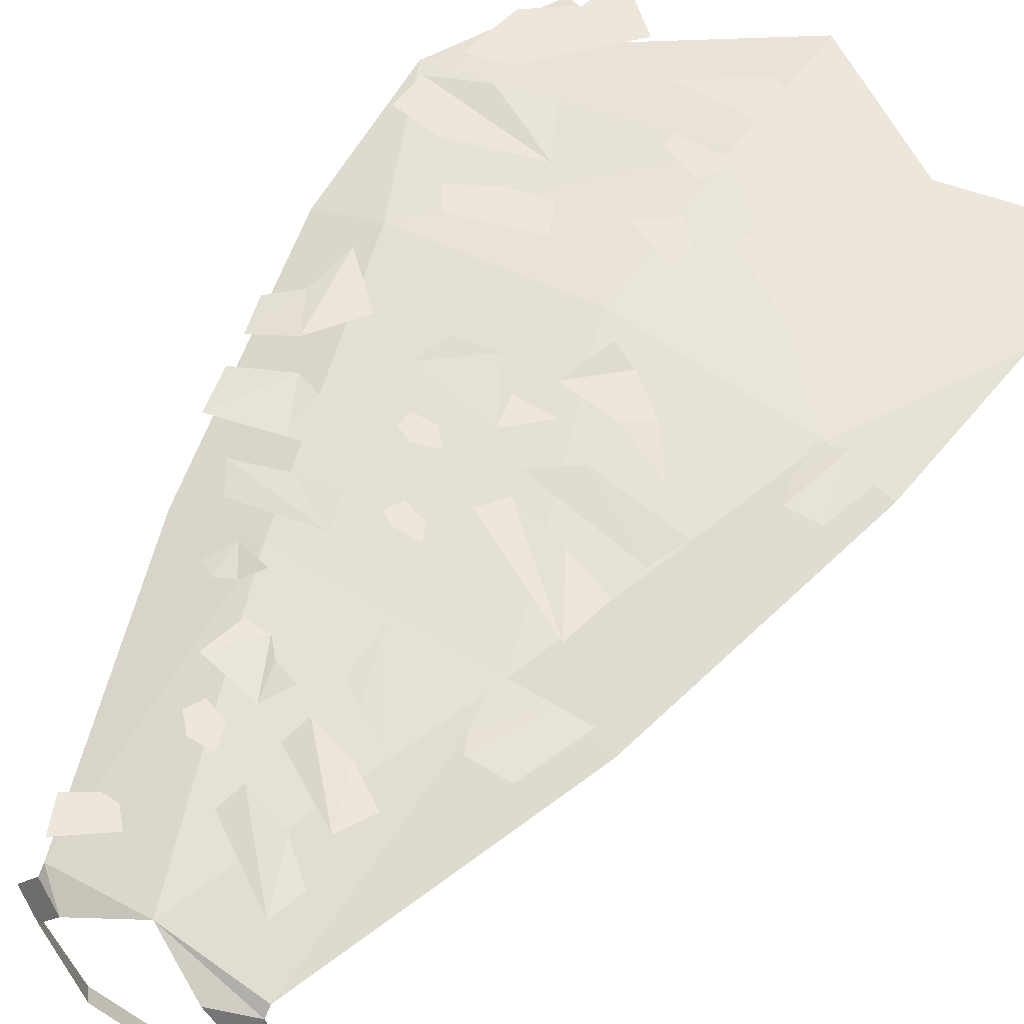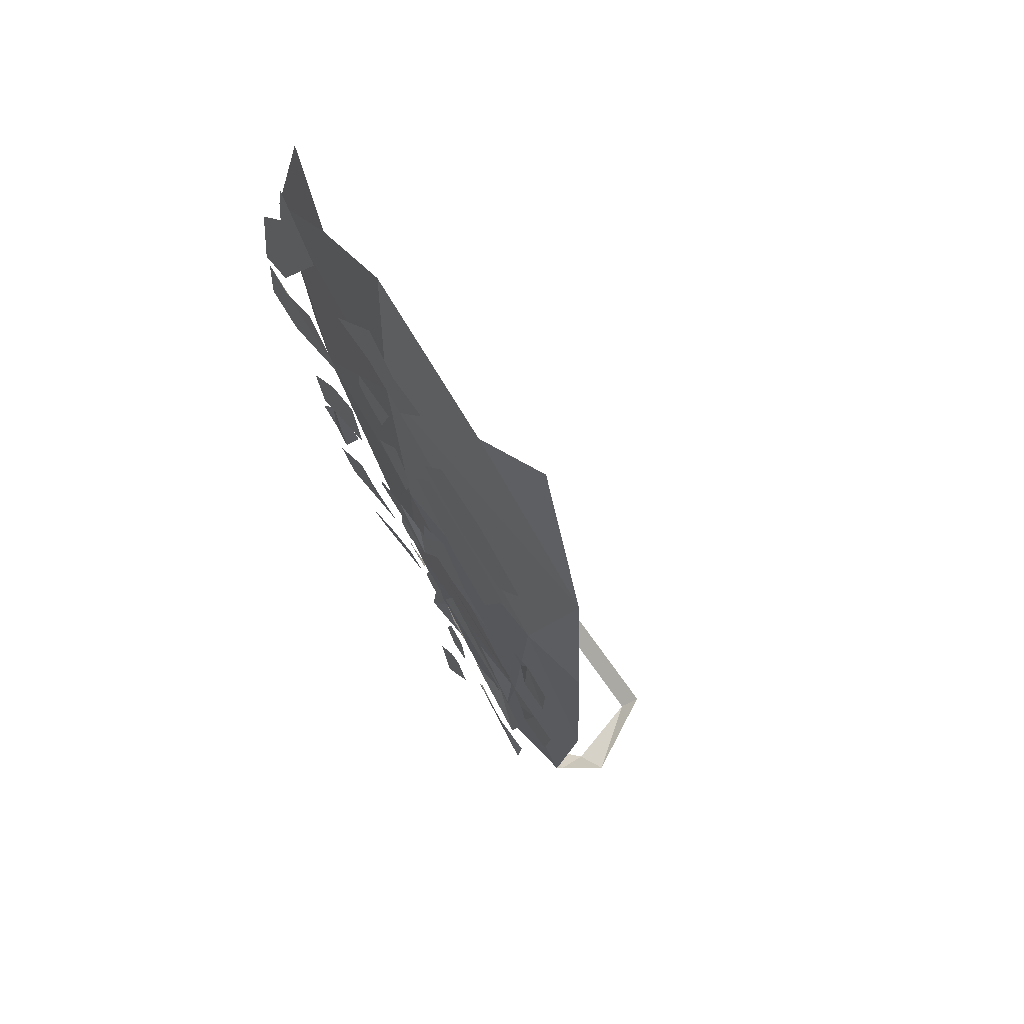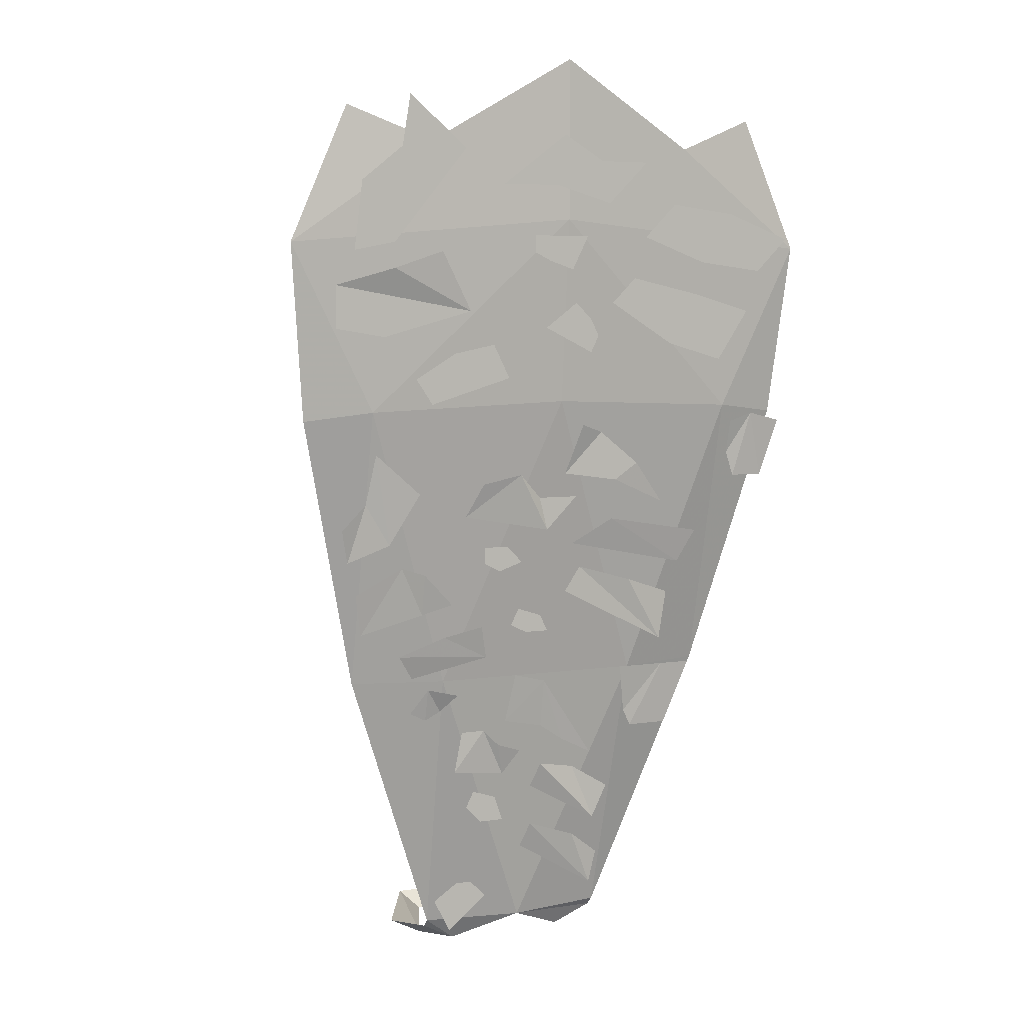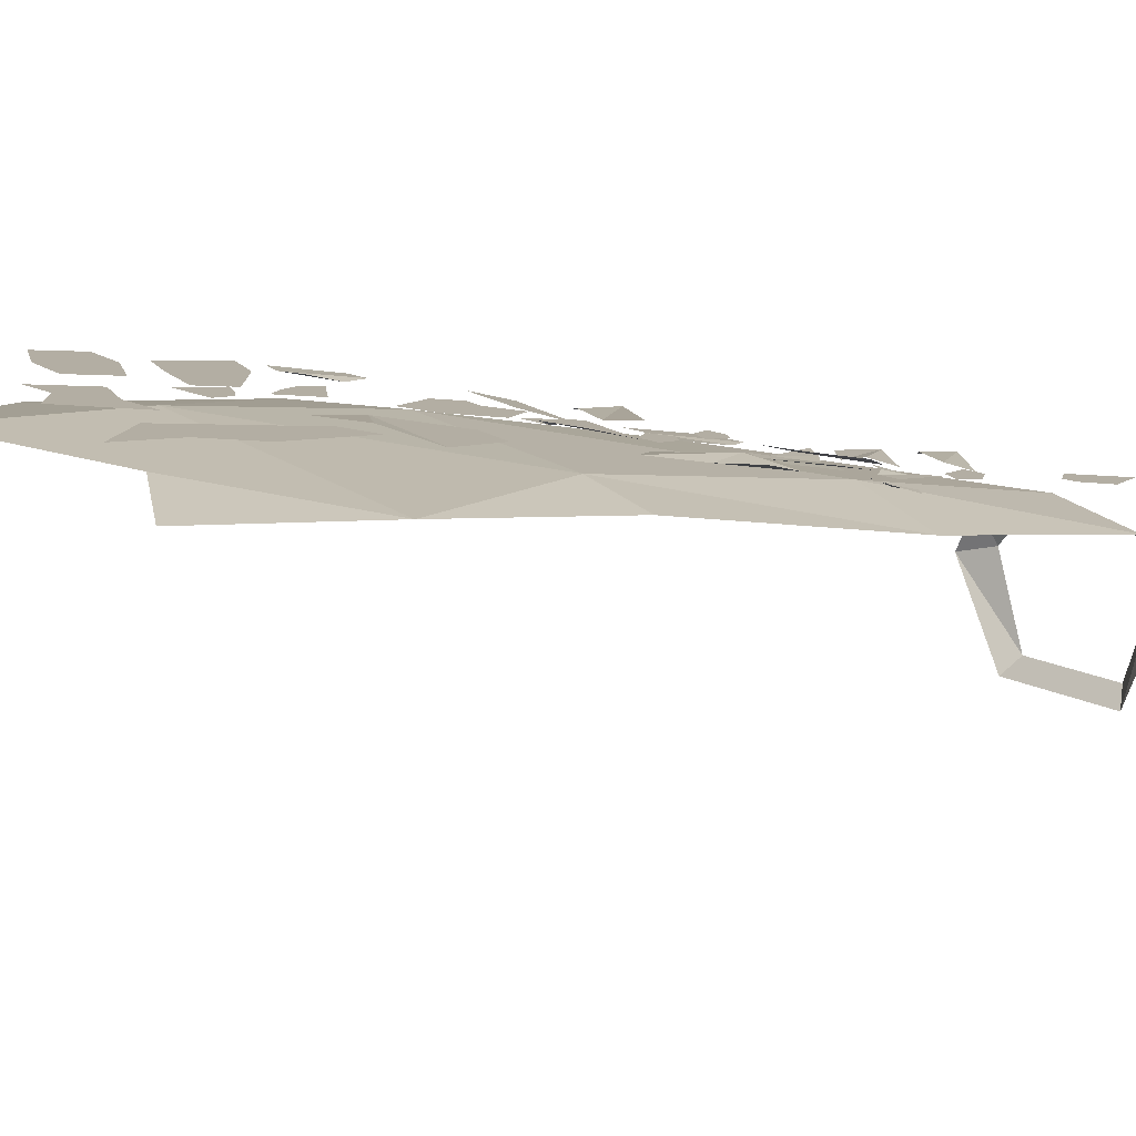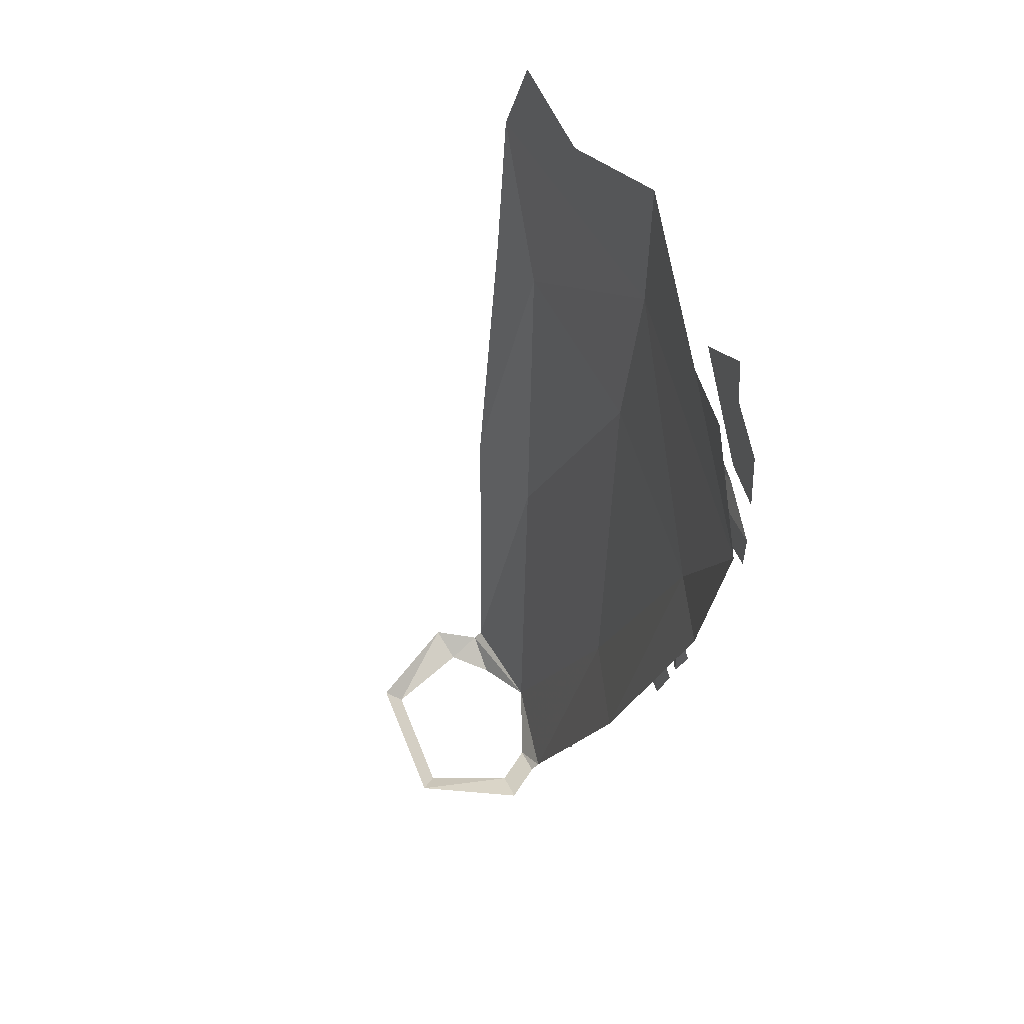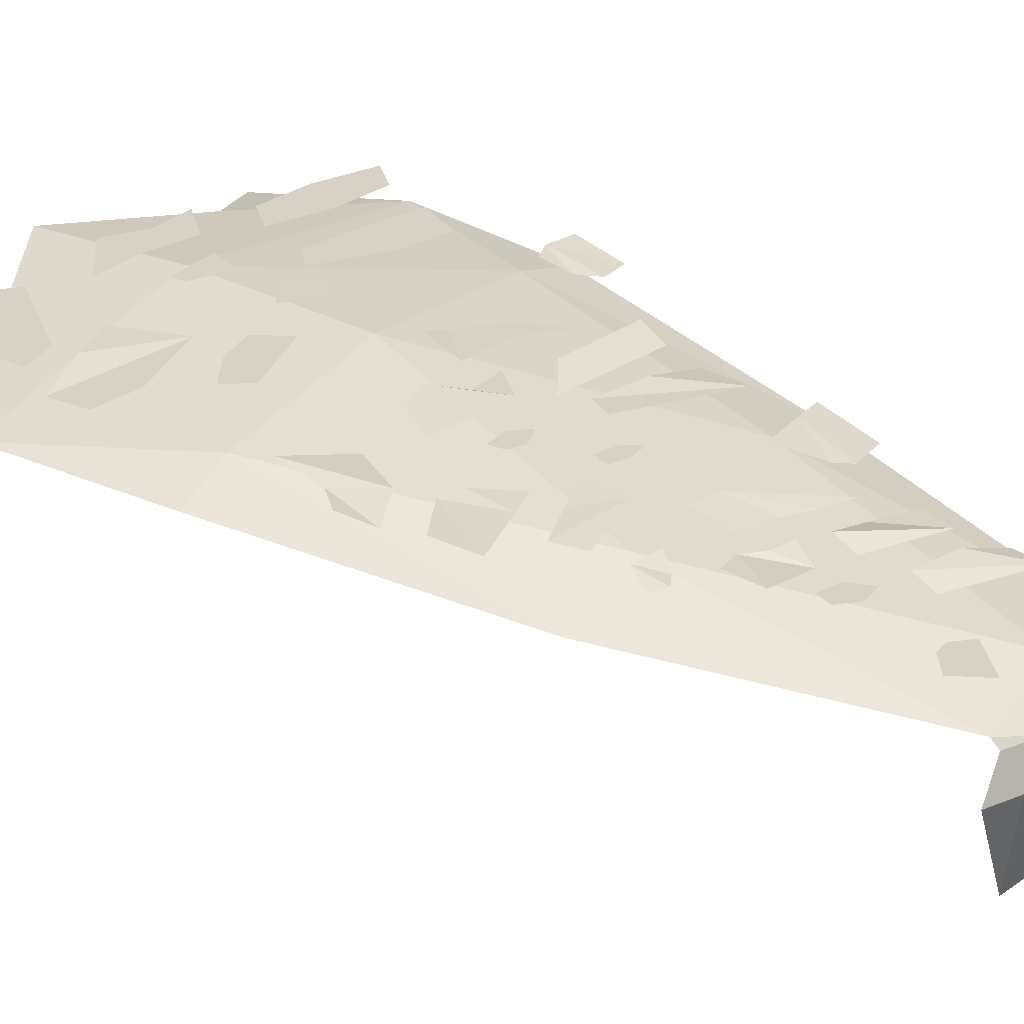
<metadata>
{"format":"obj","ext":"obj","renderer":"f3d","projection":"perspective","resolution":1024,"background":"white","views":[{"elev":52.0,"azim":34.0,"up":"+Z"},{"elev":55.7,"azim":58.5,"up":"+Y"},{"elev":5.8,"azim":-24.9,"up":"+Y"},{"elev":11.0,"azim":-122.5,"up":"+Z"},{"elev":58.1,"azim":-111.4,"up":"+Y"},{"elev":27.5,"azim":-57.9,"up":"+Z"}]}
</metadata>
<code>
v 0 -1.227 0.08594
v 0.05469 -1.25 0.0625
v 0.09375 -1.234 0.0625
v 0.09375 -1.227 0.07031
v 0.1016 -0.9688 0.1328
v 0.1875 -0.9688 0.1094
v 0.1875 -0.7031 0.1719
v 0.25 -0.7109 0.1562
v 0.2656 -0.5469 0.1719
v 0 -0.5234 0.2031
v 0.1328 -0.4531 0.1875
v 0.2109 -0.4219 0.1719
v 0 -0.6953 0.1875
v -0.1875 -0.7031 0.1719
v -0.2656 -0.5469 0.1719
v -0.1328 -0.4531 0.1875
v 0 -0.375 0.2031
v -0.1016 -0.9688 0.1328
v -0.1875 -0.9688 0.1094
v -0.25 -0.7109 0.1562
v -0.09375 -1.227 0.07031
v -0.09375 -1.234 0.0625
v -0.0625 -1.25 0.0625
v 0.05469 -1.25 -0.04688
v -0.05469 -1.25 -0.04688
v -0.07031 -1.234 -0.0625
v 0.0625 -1.234 -0.0625
v 0.1172 -1.234 0.02344
v 0.08594 -1.25 0.03125
v -0.08594 -1.25 0.03125
v -0.1172 -1.234 0.03125
v -0.2109 -0.4219 0.1719
v 0.07031 -1.195 0.1094
v 0.07812 -1.164 0.1094
v 0.04688 -1.141 0.1172
v 0 -1.125 0.1172
v -0.007812 -1.148 0.1094
v 0.07031 -1.125 0.1172
v 0.08594 -1.094 0.1172
v 0.04688 -1.07 0.1172
v 0.007812 -1.062 0.125
v 0 -1.086 0.1172
v 0.125 -0.9375 0.1562
v 0.1328 -0.8906 0.1562
v 0.08594 -0.875 0.1641
v 0.03125 -0.8594 0.1641
v 0.01562 -0.8828 0.1641
v 0.1406 -0.8594 0.1641
v 0.1562 -0.8281 0.1719
v 0.1094 -0.8203 0.1719
v 0.0625 -0.8125 0.1719
v 0.02344 -0.8359 0.1641
v 0.2031 -0.5703 0.2109
v 0.2344 -0.5391 0.2109
v 0.1719 -0.5156 0.2109
v 0.1094 -0.5078 0.2109
v 0.1406 -0.5625 0.2109
v 0.07812 -0.5391 0.2109
v 0.03906 -0.5078 0.2109
v 0.07812 -0.4688 0.2109
v 0.03125 -0.4688 0.2109
v -0.007812 -0.4453 0.2109
v -0.01562 -0.4922 0.2109
v -0.07031 -0.4922 0.2109
v -0.007812 -0.8203 0.1719
v 0.02344 -0.7891 0.1719
v -0.01562 -0.7891 0.1719
v -0.03906 -0.7656 0.1797
v -0.09375 -0.8047 0.1719
v -0.07812 -0.7734 0.1797
v -0.1328 -0.8984 0.1562
v -0.1016 -0.8906 0.1562
v -0.1328 -0.8594 0.1641
v -0.1562 -0.8516 0.1641
v -0.1953 -0.9141 0.1562
v -0.2031 -0.875 0.1641
v 0.1641 -0.6562 0.2031
v 0.1953 -0.6094 0.2031
v 0.1406 -0.5938 0.2031
v 0.07031 -0.5781 0.2031
v 0.1094 -0.6406 0.2031
v 0.04688 -0.6016 0.2031
v -0.1016 -0.6094 0.2031
v -0.1328 -0.5547 0.2109
v -0.1797 -0.5703 0.2109
v -0.2344 -0.5859 0.2031
v -0.1875 -0.6328 0.2031
v -0.2344 -0.625 0.2031
v -0.03125 -1.07 0.1172
v -0.01562 -1.047 0.125
v -0.03906 -1.039 0.125
v -0.05469 -1.023 0.125
v -0.08594 -1.062 0.125
v -0.07812 -1.023 0.125
v 0.007812 -0.9766 0.1328
v 0.007812 -1.023 0.125
v 0.03125 -1.039 0.125
v 0.0625 -1.055 0.125
v -0.03125 -1.016 0.125
v -0.02344 -0.9688 0.1328
v 0.1406 -0.9688 0.1328
v 0.1094 -1.031 0.125
v 0.1484 -1.031 0.125
v 0.1719 -0.9688 0.1328
v 0.1016 -1.016 0.125
v 0.09375 -0.9688 0.1328
v 0.2109 -0.7109 0.1875
v 0.1953 -0.7734 0.1797
v 0.2266 -0.7734 0.1797
v 0.2422 -0.7188 0.1875
v 0.1875 -0.75 0.1797
v 0.1875 -0.7188 0.1875
v 0.08594 -0.7578 0.1797
v 0.04688 -0.7266 0.1797
v 0.0625 -0.7734 0.1797
v 0.1172 -0.7969 0.1719
v 0.007812 -0.7656 0.1797
v 0.02344 -0.7188 0.1875
v -0.1719 -0.8281 0.1719
v -0.1406 -0.7812 0.1719
v -0.1875 -0.7422 0.1797
v -0.1953 -0.7891 0.1719
v -0.2109 -0.8438 0.1641
v -0.2188 -0.8125 0.1719
v -0.1094 -0.4609 0.2109
v -0.1641 -0.4141 0.2109
v -0.1719 -0.4609 0.2109
v -0.2109 -0.4922 0.2109
v -0.1797 -0.5469 0.2109
v -0.2188 -0.5547 0.2109
v -0.04688 -1.195 0.1094
v -0.0625 -1.18 0.1094
v -0.07812 -1.18 0.1094
v -0.1016 -1.195 0.1094
v -0.08594 -1.227 0.1094
v -0.03906 -1.094 0.1172
v -0.0625 -1.086 0.1172
v -0.07031 -1.102 0.1172
v -0.05469 -1.117 0.1172
v -0.03125 -1.117 0.1172
v -0.04688 -0.8359 0.1641
v -0.07031 -0.8359 0.1641
v -0.07031 -0.8516 0.1641
v -0.05469 -0.8594 0.1641
v -0.03125 -0.8516 0.1641
v -0.007812 -0.9062 0.1562
v -0.03125 -0.8984 0.1562
v -0.03906 -0.9141 0.1562
v -0.02344 -0.9219 0.1562
v 0 -0.9219 0.1562
v 0.02344 -0.6484 0.2031
v 0.03125 -0.6328 0.2031
v 0.02344 -0.6172 0.2031
v 0.007812 -0.6016 0.2031
v -0.02344 -0.625 0.2031
v -0.03906 -0.5391 0.2109
v -0.03906 -0.5547 0.2109
v -0.02344 -0.5625 0.2109
v 0 -0.5703 0.2109
v 0.01562 -0.5391 0.2109
v -0.0625 -0.6719 0.2031
v -0.07812 -0.6406 0.2031
v -0.1172 -0.6484 0.2031
v -0.1562 -0.6719 0.2031
v -0.1406 -0.6953 0.2031
v -0.0625 -0.9453 0.1484
v -0.07031 -0.9141 0.1562
v -0.1094 -0.9219 0.1562
v -0.1562 -0.9375 0.1562
v -0.1406 -0.9609 0.1484
v -0.1172 -0.9766 0.1328
v -0.1328 -1 0.125
v -0.1172 -1.008 0.125
v -0.1016 -1 0.125
v -0.08594 -0.9844 0.1328
f 1 2 3
f 1 3 4
f 21 22 23
f 21 23 1
f 24 25 26
f 24 26 27
f 24 27 28
f 24 28 29
f 29 28 3
f 29 3 2
f 30 31 26
f 30 26 25
f 31 30 23
f 31 23 22
f 1 4 5
f 4 6 5
f 5 6 7
f 6 8 7
f 7 8 9
f 9 12 11
f 9 11 10
f 9 10 7
f 7 10 13
f 10 11 17
f 10 17 16
f 10 16 15
f 10 15 14
f 10 14 13
f 13 14 18
f 14 15 20
f 14 20 19
f 14 19 18
f 18 19 21
f 21 1 18
f 18 1 5
f 5 7 13
f 5 13 18
f 16 32 15
f 1 5 4
f 4 5 6
f 5 7 6
f 6 7 8
f 7 9 8
f 9 7 10
f 9 10 11
f 9 11 12
f 7 13 10
f 10 13 14
f 10 14 15
f 10 15 16
f 10 16 17
f 10 17 11
f 13 18 14
f 14 18 19
f 14 19 20
f 14 20 15
f 18 21 19
f 21 18 1
f 18 5 1
f 5 18 13
f 5 13 7
f 16 15 32
f 33 34 35
f 33 35 36
f 33 36 37
f 38 39 40
f 38 40 41
f 38 41 42
f 43 44 45
f 43 45 46
f 43 46 47
f 48 49 50
f 48 50 51
f 48 51 52
f 53 54 55
f 53 55 56
f 53 56 57
f 57 56 58
f 59 60 61
f 59 61 62
f 59 62 63
f 63 62 64
f 65 66 67
f 65 67 68
f 65 68 69
f 69 68 70
f 71 72 73
f 71 73 74
f 71 74 75
f 75 74 76
f 77 78 79
f 77 79 80
f 77 80 81
f 81 80 82
f 83 84 85
f 83 85 86
f 83 86 87
f 87 86 88
f 89 90 91
f 89 91 92
f 89 92 93
f 93 92 94
f 95 96 97
f 95 97 98
f 96 95 99
f 99 95 100
f 101 102 103
f 101 103 104
f 102 101 105
f 105 101 106
f 107 108 109
f 107 109 110
f 108 107 111
f 111 107 112
f 113 114 115
f 113 115 116
f 115 114 117
f 117 114 118
f 119 120 121
f 119 121 122
f 119 122 123
f 123 122 124
f 125 126 127
f 125 127 128
f 125 128 129
f 129 128 130
f 131 132 133
f 131 133 134
f 131 134 135
f 136 137 138
f 136 138 139
f 136 139 140
f 141 142 143
f 141 143 144
f 141 144 145
f 146 147 148
f 146 148 149
f 146 149 150
f 151 152 153
f 151 153 154
f 151 154 155
f 156 157 158
f 156 158 159
f 156 159 160
f 161 162 163
f 161 163 164
f 161 164 165
f 166 167 168
f 166 168 169
f 166 169 170
f 171 172 173
f 171 173 174
f 171 174 175

</code>
